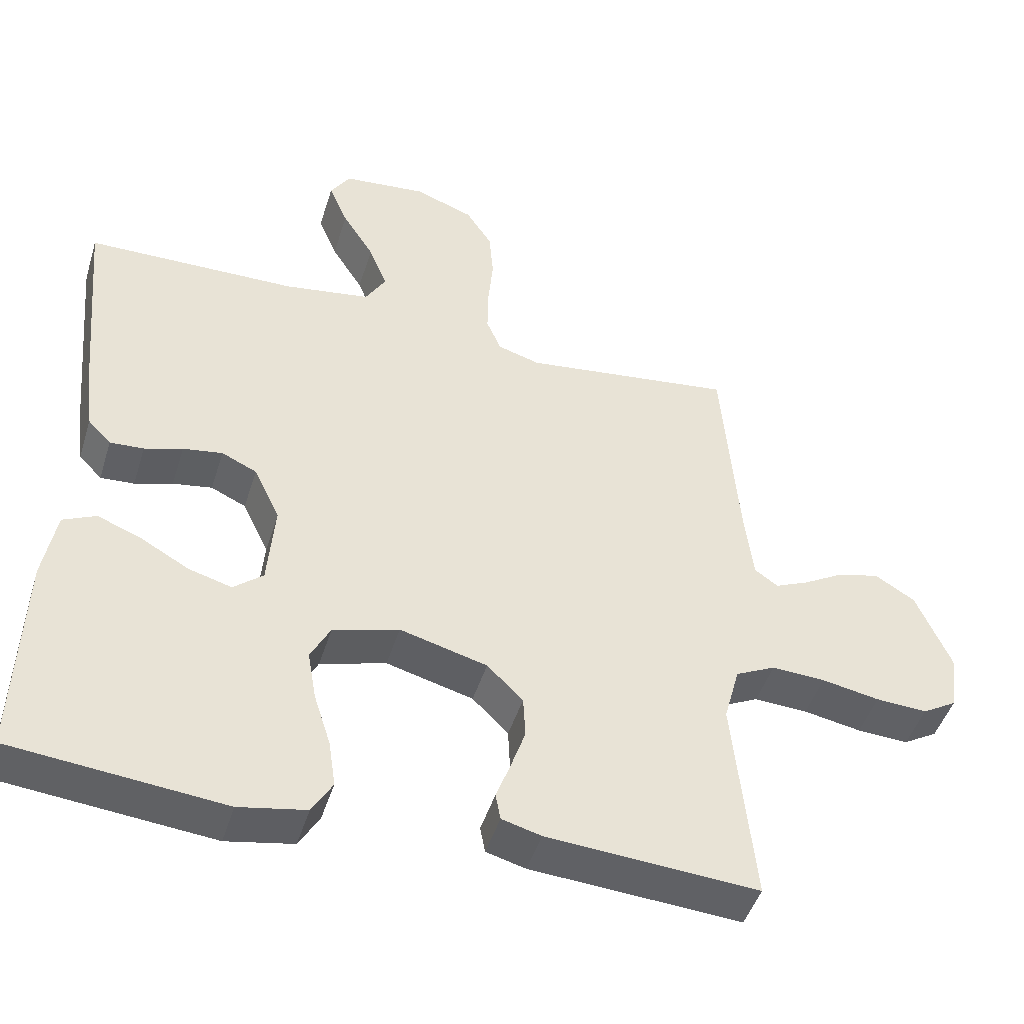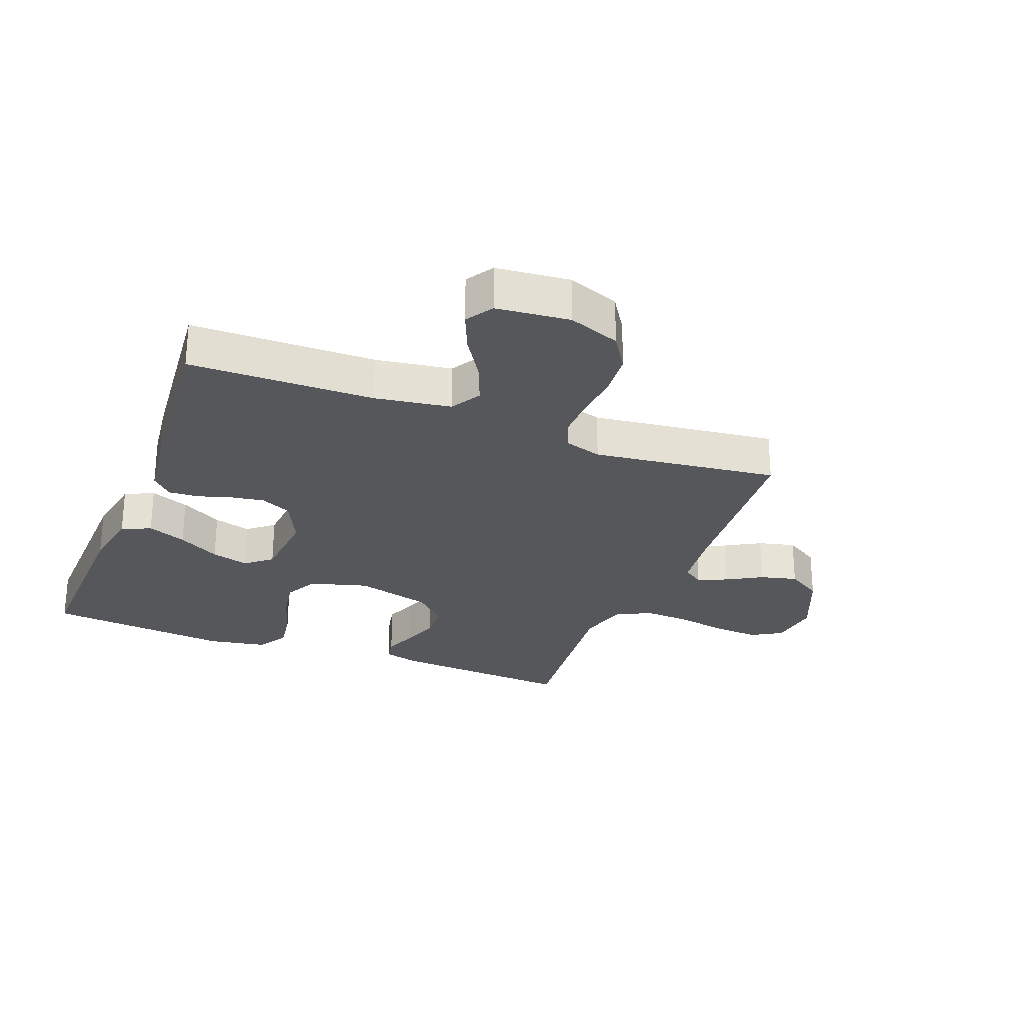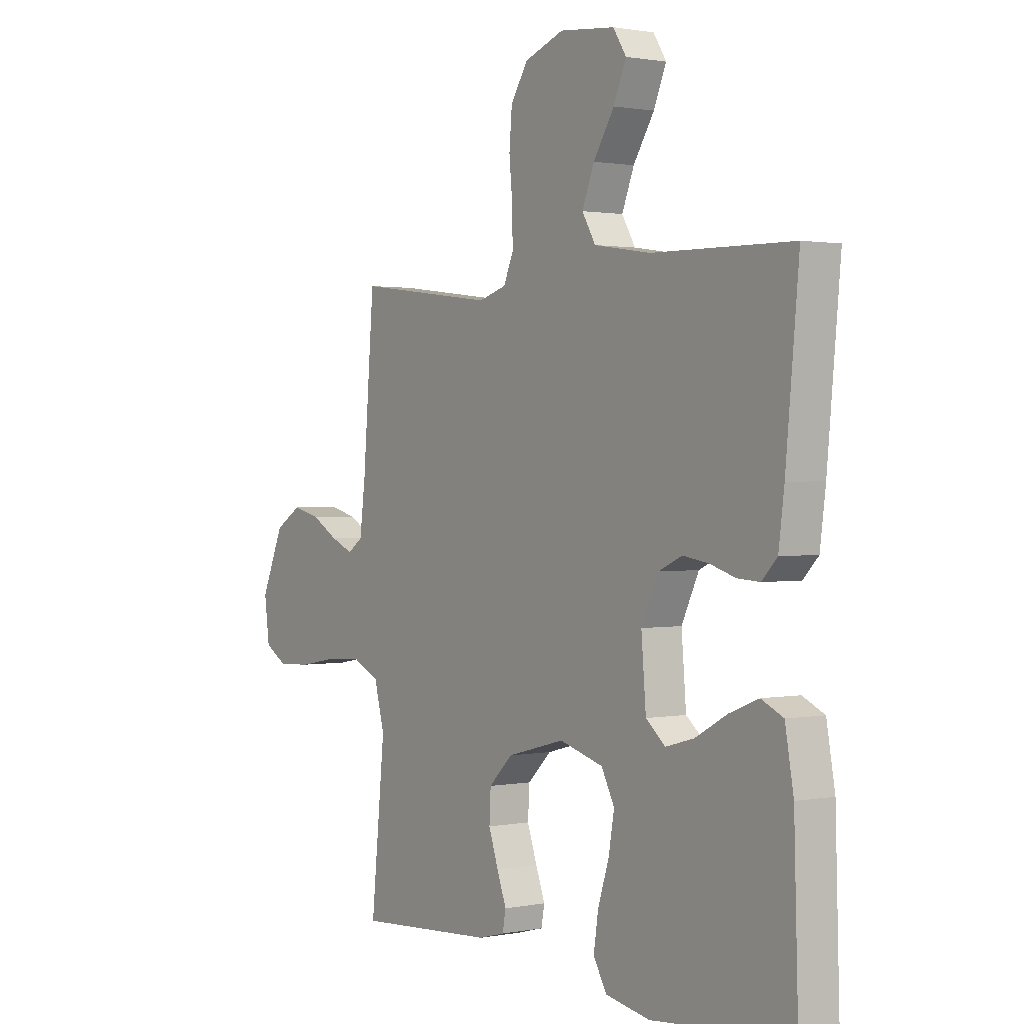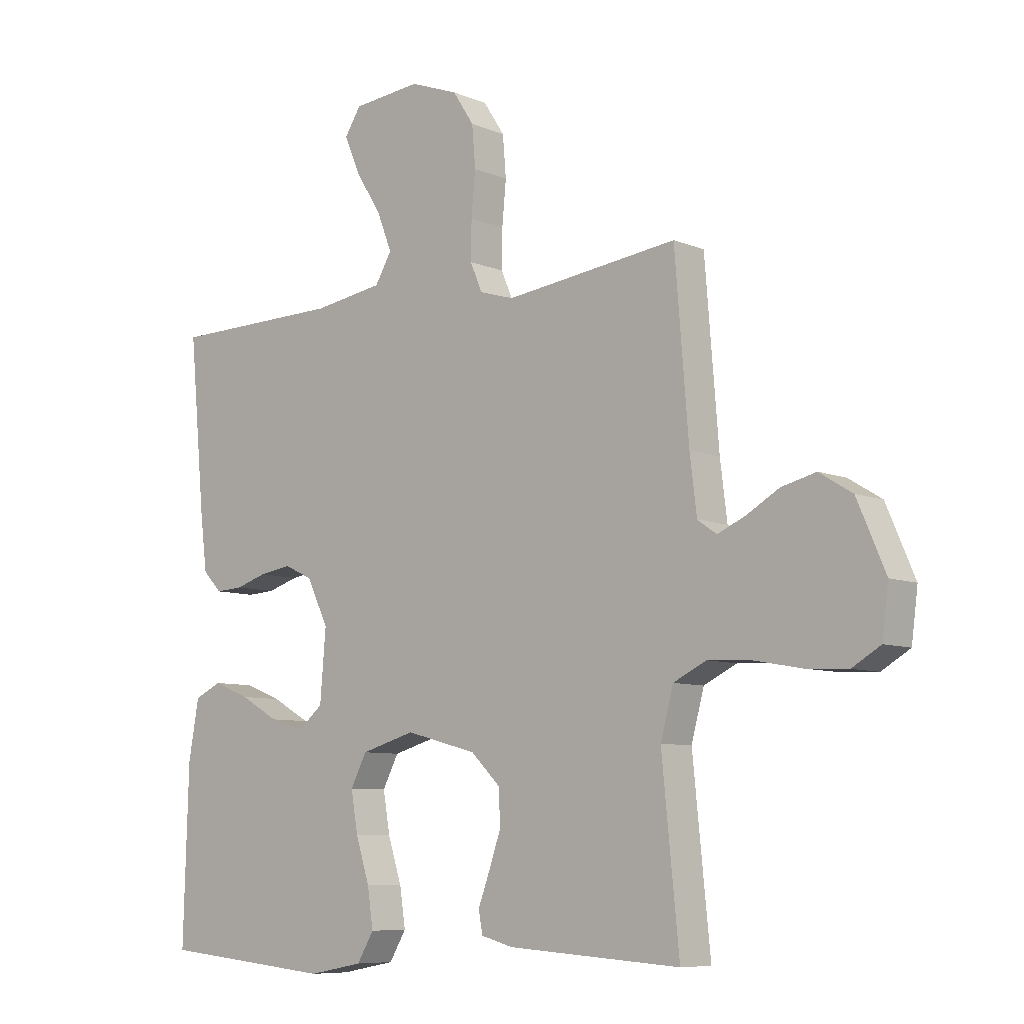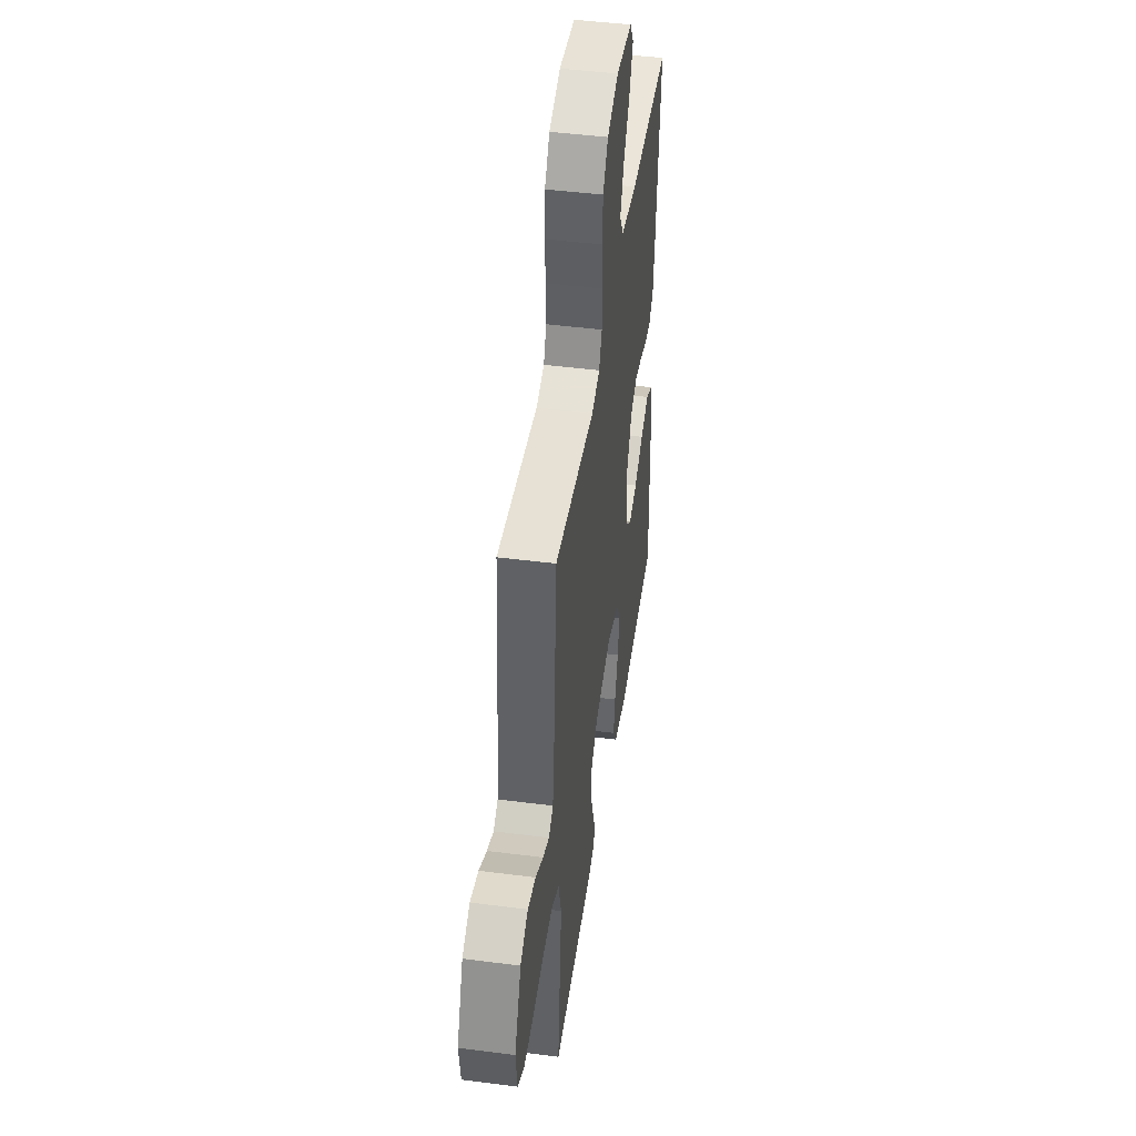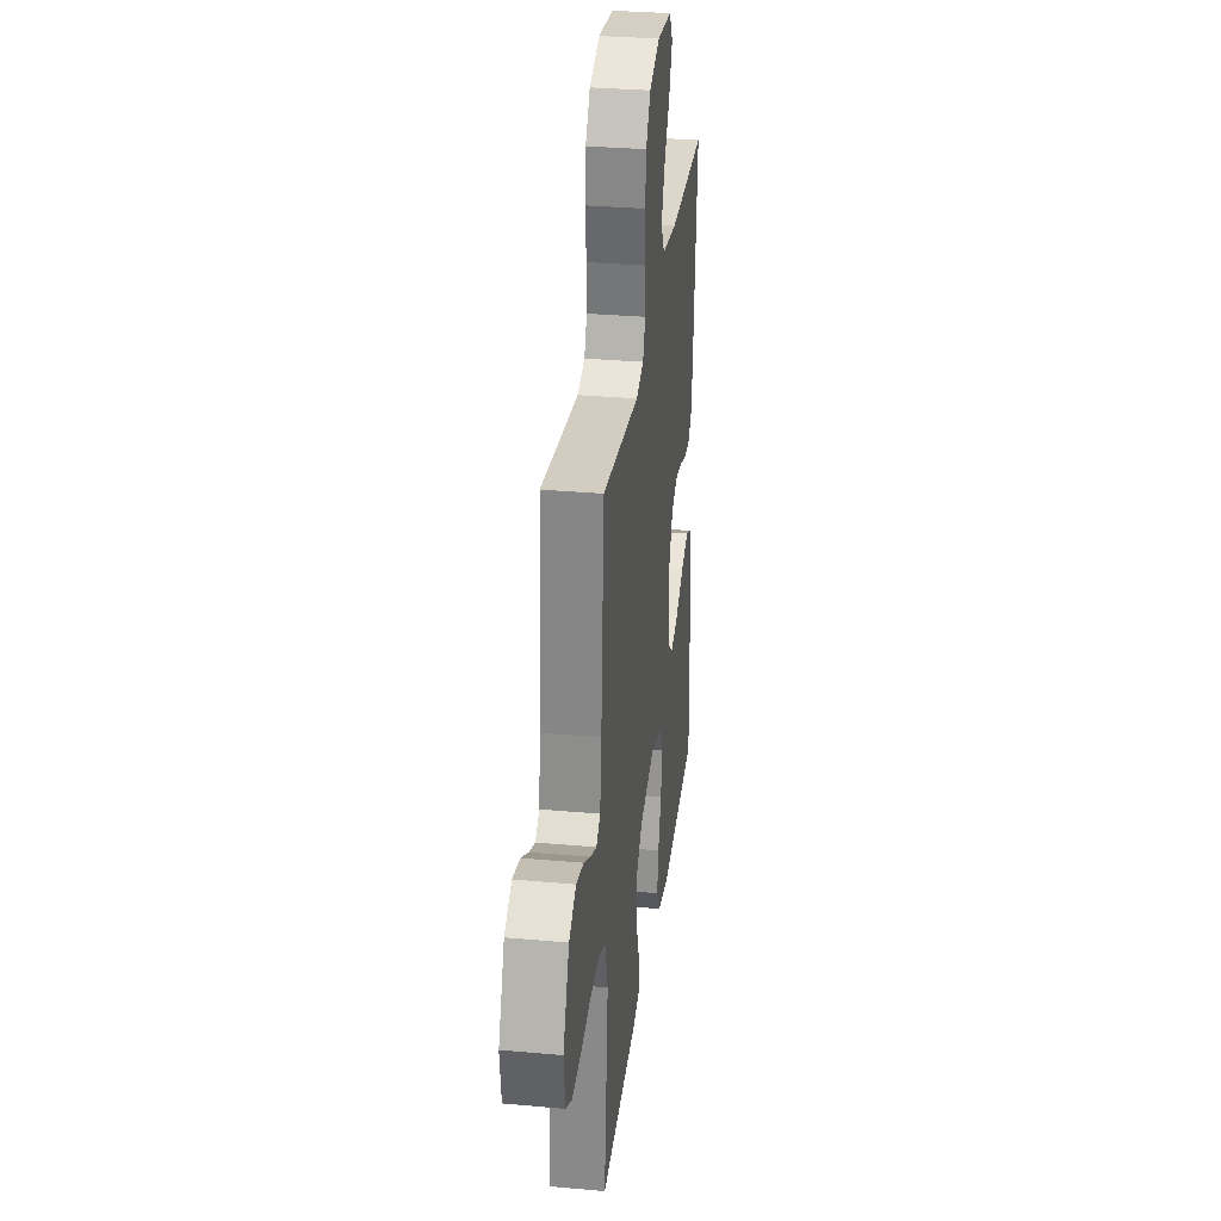
<metadata>
{"format":"obj","ext":"obj","renderer":"f3d","projection":"perspective","resolution":1024,"background":"white","views":[{"elev":-46.5,"azim":-17.0,"up":"+Z"},{"elev":-26.8,"azim":-21.3,"up":"+Y"},{"elev":1.2,"azim":-125.3,"up":"+Z"},{"elev":-7.9,"azim":41.1,"up":"+Z"},{"elev":45.9,"azim":98.4,"up":"+Z"},{"elev":31.3,"azim":97.3,"up":"+Z"}]}
</metadata>
<code>
v -0.5 0.07 0.5
v -0.2 0.07 0.505
v -0.078 0.07 0.524
v -0.049 0.07 0.573
v -0.075 0.07 0.639
v -0.12 0.07 0.71
v -0.147 0.07 0.774
v -0.119 0.07 0.818
v 0 0.07 0.83
v 0.084 0.07 0.799
v 0.121 0.07 0.742
v 0.127 0.07 0.671
v 0.12 0.07 0.596
v 0.119 0.07 0.529
v 0.14 0.07 0.48
v 0.2 0.07 0.462
v 0.5 0.07 0.5
v 0.524 0.07 0.2
v 0.536 0.07 0.103
v 0.569 0.07 0.08
v 0.617 0.07 0.101
v 0.674 0.07 0.134
v 0.734 0.07 0.149
v 0.791 0.07 0.114
v 0.84 0.07 0
v 0.829 0.07 -0.084
v 0.78 0.07 -0.113
v 0.707 0.07 -0.109
v 0.625 0.07 -0.094
v 0.549 0.07 -0.09
v 0.492 0.07 -0.118
v 0.47 0.07 -0.2
v 0.5 0.07 -0.5
v 0.2 0.07 -0.48
v 0.144 0.07 -0.465
v 0.137 0.07 -0.427
v 0.157 0.07 -0.373
v 0.178 0.07 -0.312
v 0.175 0.07 -0.252
v 0.124 0.07 -0.202
v 0 0.07 -0.169
v -0.094 0.07 -0.196
v -0.122 0.07 -0.25
v -0.11 0.07 -0.32
v -0.086 0.07 -0.395
v -0.076 0.07 -0.462
v -0.105 0.07 -0.511
v -0.2 0.07 -0.529
v -0.5 0.07 -0.5
v -0.491 0.07 -0.2
v -0.473 0.07 -0.098
v -0.426 0.07 -0.076
v -0.363 0.07 -0.101
v -0.295 0.07 -0.139
v -0.234 0.07 -0.156
v -0.192 0.07 -0.121
v -0.182 0.07 0
v -0.219 0.07 0.078
v -0.269 0.07 0.101
v -0.325 0.07 0.092
v -0.379 0.07 0.075
v -0.427 0.07 0.072
v -0.46 0.07 0.106
v -0.472 0.07 0.2
v -0.5 0 0.5
v -0.2 0 0.505
v -0.078 0 0.524
v -0.049 0 0.573
v -0.075 0 0.639
v -0.12 0 0.71
v -0.147 0 0.774
v -0.119 0 0.818
v 0 0 0.83
v 0.084 0 0.799
v 0.121 0 0.742
v 0.127 0 0.671
v 0.12 0 0.596
v 0.119 0 0.529
v 0.14 0 0.48
v 0.2 0 0.462
v 0.5 0 0.5
v 0.524 0 0.2
v 0.536 0 0.103
v 0.569 0 0.08
v 0.617 0 0.101
v 0.674 0 0.134
v 0.734 0 0.149
v 0.791 0 0.114
v 0.84 0 0
v 0.829 0 -0.084
v 0.78 0 -0.113
v 0.707 0 -0.109
v 0.625 0 -0.094
v 0.549 0 -0.09
v 0.492 0 -0.118
v 0.47 0 -0.2
v 0.5 0 -0.5
v 0.2 0 -0.48
v 0.144 0 -0.465
v 0.137 0 -0.427
v 0.157 0 -0.373
v 0.178 0 -0.312
v 0.175 0 -0.252
v 0.124 0 -0.202
v 0 0 -0.169
v -0.094 0 -0.196
v -0.122 0 -0.25
v -0.11 0 -0.32
v -0.086 0 -0.395
v -0.076 0 -0.462
v -0.105 0 -0.511
v -0.2 0 -0.529
v -0.5 0 -0.5
v -0.491 0 -0.2
v -0.473 0 -0.098
v -0.426 0 -0.076
v -0.363 0 -0.101
v -0.295 0 -0.139
v -0.234 0 -0.156
v -0.192 0 -0.121
v -0.182 0 0
v -0.219 0 0.078
v -0.269 0 0.101
v -0.325 0 0.092
v -0.379 0 0.075
v -0.427 0 0.072
v -0.46 0 0.106
v -0.472 0 0.2
f 64 1 2
f 63 64 2
f 62 63 2
f 61 62 2
f 60 61 2
f 59 60 2 3
f 58 59 3 4
f 57 58 4
f 56 57 4
f 52 53 54
f 51 52 54
f 50 51 54
f 49 50 54
f 48 49 54
f 47 48 54
f 46 47 54
f 45 46 54
f 44 45 54
f 43 44 54 55
f 42 43 55 56
f 35 36 37
f 34 35 37
f 33 34 37
f 32 33 37
f 31 32 37 38
f 27 28 29
f 26 27 29
f 25 26 29
f 24 25 29
f 23 24 29
f 22 23 29
f 21 22 29
f 20 21 29 30
f 19 20 30 31
f 16 17 18
f 31 38 39
f 19 31 39
f 18 19 39
f 16 18 39
f 15 16 39
f 11 12 13
f 10 11 13
f 9 10 13
f 8 9 13
f 7 8 13
f 6 7 13
f 5 6 13
f 4 5 13 14
f 4 14 15
f 56 4 15
f 42 56 15
f 41 42 15
f 40 41 15
f 15 39 40
f 66 65 128
f 66 128 127
f 66 127 126
f 66 126 125
f 66 125 124
f 67 66 124 123
f 68 67 123 122
f 68 122 121
f 68 121 120
f 118 117 116
f 118 116 115
f 118 115 114
f 118 114 113
f 118 113 112
f 118 112 111
f 118 111 110
f 118 110 109
f 118 109 108
f 119 118 108 107
f 120 119 107 106
f 101 100 99
f 101 99 98
f 101 98 97
f 101 97 96
f 102 101 96 95
f 93 92 91
f 93 91 90
f 93 90 89
f 93 89 88
f 93 88 87
f 93 87 86
f 93 86 85
f 94 93 85 84
f 95 94 84 83
f 82 81 80
f 103 102 95
f 103 95 83
f 103 83 82
f 103 82 80
f 103 80 79
f 77 76 75
f 77 75 74
f 77 74 73
f 77 73 72
f 77 72 71
f 77 71 70
f 77 70 69
f 78 77 69 68
f 79 78 68
f 79 68 120
f 79 120 106
f 79 106 105
f 79 105 104
f 104 103 79
f 1 65 66 2
f 2 66 67 3
f 3 67 68 4
f 4 68 69 5
f 5 69 70 6
f 6 70 71 7
f 7 71 72 8
f 8 72 73 9
f 9 73 74 10
f 10 74 75 11
f 11 75 76 12
f 12 76 77 13
f 13 77 78 14
f 14 78 79 15
f 15 79 80 16
f 16 80 81 17
f 17 81 82 18
f 18 82 83 19
f 19 83 84 20
f 20 84 85 21
f 21 85 86 22
f 22 86 87 23
f 23 87 88 24
f 24 88 89 25
f 25 89 90 26
f 26 90 91 27
f 27 91 92 28
f 28 92 93 29
f 29 93 94 30
f 30 94 95 31
f 31 95 96 32
f 32 96 97 33
f 33 97 98 34
f 34 98 99 35
f 35 99 100 36
f 36 100 101 37
f 37 101 102 38
f 38 102 103 39
f 39 103 104 40
f 40 104 105 41
f 41 105 106 42
f 42 106 107 43
f 43 107 108 44
f 44 108 109 45
f 45 109 110 46
f 46 110 111 47
f 47 111 112 48
f 48 112 113 49
f 49 113 114 50
f 50 114 115 51
f 51 115 116 52
f 52 116 117 53
f 53 117 118 54
f 54 118 119 55
f 55 119 120 56
f 56 120 121 57
f 57 121 122 58
f 58 122 123 59
f 59 123 124 60
f 60 124 125 61
f 61 125 126 62
f 62 126 127 63
f 63 127 128 64
f 64 128 65 1

</code>
